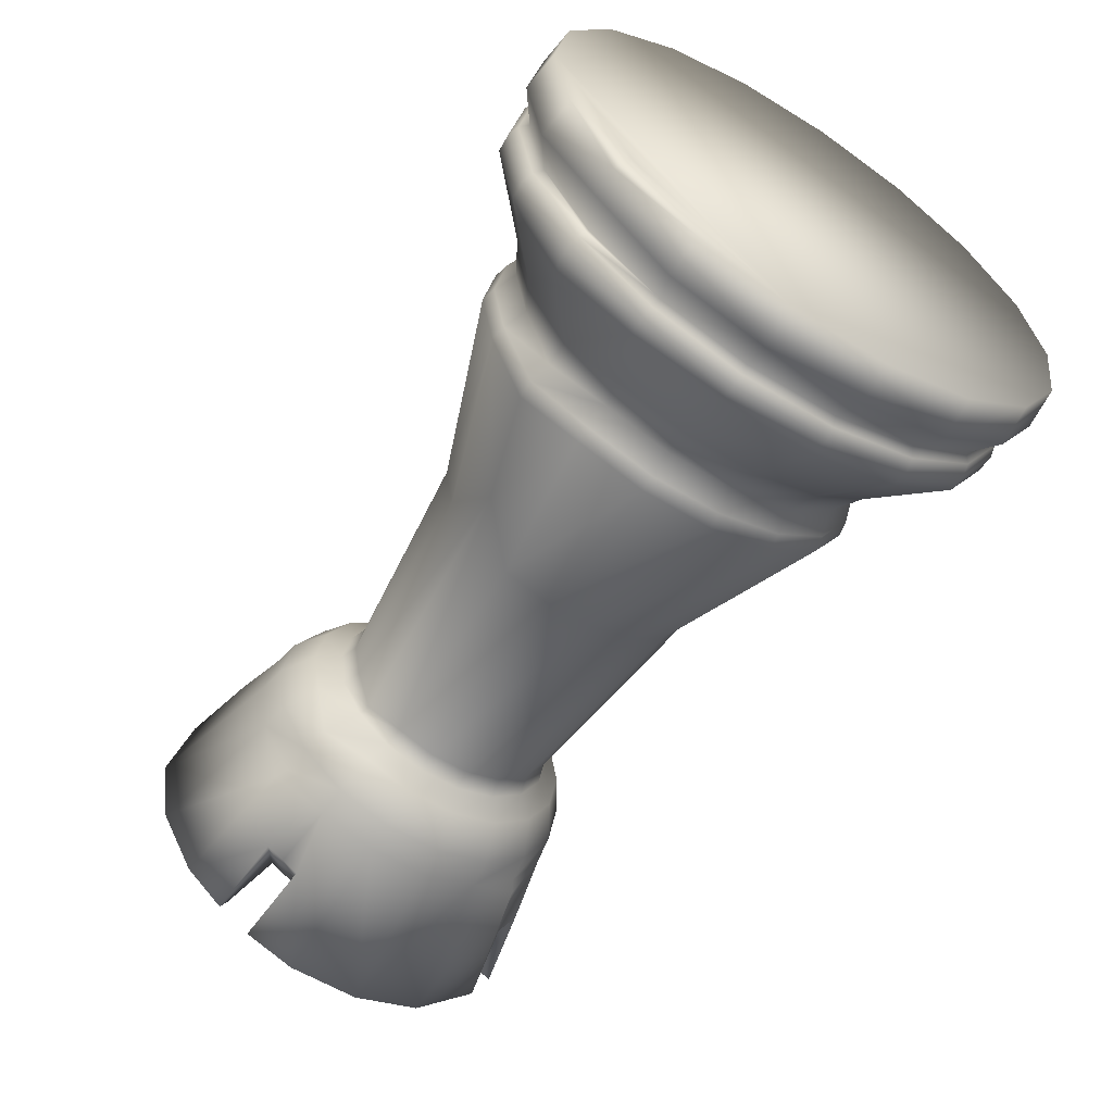
<metadata>
{"format":"obj","ext":"obj","renderer":"f3d","projection":"perspective","resolution":1024,"background":"white","views":[{"elev":-59.3,"azim":-122.1,"up":"+Y"}]}
</metadata>
<code>
v 0.1641 -0.07304 -0.04214
v 0.1641 -0.08307 -0.0146
v 0.1469 -0.06368 -0.03674
v 0.1469 -0.07243 -0.01272
v 0.1402 -0.05364 -0.03094
v 0.1402 -0.061 -0.0107
v 0.1311 -0.05065 -0.02922
v 0.1311 -0.05762 -0.0101
v 0.01857 -0.06145 -0.03545
v 0.01857 -0.06988 -0.01227
v -0.07113 -0.0904 -0.05216
v -0.07113 -0.1028 -0.01808
v -0.07878 -0.08886 -0.05128
v -0.07878 -0.1011 -0.01777
v -0.09041 -0.08453 -0.04877
v -0.09041 -0.09612 -0.01689
v -0.1059 -0.09233 -0.05328
v -0.1059 -0.105 -0.01846
v -0.1385 -0.1181 -0.06814
v -0.1385 -0.1342 -0.0236
v -0.1475 -0.1185 -0.06836
v -0.1475 -0.1348 -0.02371
v -0.1529 -0.1167 -0.06736
v -0.1529 -0.1328 -0.02336
v -0.1563 -0.1134 -0.06542
v -0.1563 -0.129 -0.0227
v -0.1705 -0.1226 -0.07074
v -0.1705 -0.1393 -0.0245
v -0.1902 -0.1205 -0.06952
v -0.1902 -0.137 -0.0241
v 0.229 -0.05343 -0.03082
v 0.229 -0.06076 -0.01067
v 0.2403 -0.07208 -0.01266
v 0.1789 -0.07551 -0.04357
v 0.1789 -0.08588 -0.0151
v 0.1641 -0.08306 0.01471
v 0.1469 -0.07242 0.01283
v 0.1402 -0.061 0.01083
v 0.1311 -0.05761 0.01023
v 0.01856 -0.06988 0.0124
v -0.07113 -0.1028 0.01819
v -0.07878 -0.1011 0.01789
v -0.09041 -0.09613 0.01702
v -0.1059 -0.105 0.01858
v -0.1385 -0.1342 0.02374
v -0.1475 -0.1348 0.02384
v -0.1529 -0.1328 0.02348
v -0.1563 -0.1289 0.0228
v -0.1705 -0.1393 0.02464
v -0.1902 -0.137 0.02422
v 0.229 -0.06077 0.01078
v 0.2481 -0.08579 0.0152
v 0.2516 -0.1054 -0.01854
v 0.2516 -0.1054 0.01866
v 0.1789 -0.08587 0.01521
v 0.1641 -0.07305 0.04226
v 0.1469 -0.06368 0.03685
v 0.1402 -0.05364 0.03106
v 0.1311 -0.05066 0.02934
v 0.01857 -0.06144 0.03556
v -0.07113 -0.0904 0.05229
v -0.07879 -0.08886 0.0514
v -0.09041 -0.08453 0.0489
v -0.1059 -0.09232 0.05339
v -0.1385 -0.118 0.06827
v -0.1475 -0.1185 0.06851
v -0.1529 -0.1167 0.06747
v -0.1563 -0.1134 0.06557
v -0.1705 -0.1225 0.0708
v -0.1902 -0.1205 0.06967
v 0.252 -0.08631 0.04992
v 0.2516 -0.09271 0.05362
v 0.1789 -0.07551 0.04369
v 0.1641 -0.05421 0.06471
v 0.1469 -0.04726 0.05645
v 0.1402 -0.0398 0.04755
v 0.1311 -0.03758 0.04491
v 0.01857 -0.0456 0.05446
v -0.07113 -0.06709 0.08006
v -0.07878 -0.06594 0.0787
v -0.09041 -0.06272 0.07487
v -0.1059 -0.06852 0.08177
v -0.1385 -0.0876 0.1045
v -0.1475 -0.08795 0.105
v -0.1529 -0.08666 0.1034
v -0.1563 -0.08413 0.1004
v -0.1705 -0.09093 0.1085
v -0.1902 -0.0894 0.1067
v 0.229 -0.03964 0.04737
v 0.252 -0.06405 0.07644
v 0.1843 -0.05851 0.06985
v 0.1789 -0.05603 0.0669
v 0.1641 -0.02881 0.07936
v 0.1469 -0.02511 0.06922
v 0.1402 -0.02115 0.05831
v 0.1311 -0.01998 0.05509
v 0.01857 -0.02424 0.06679
v -0.07113 -0.03567 0.0982
v -0.07878 -0.03506 0.09653
v -0.09041 -0.03335 0.09183
v -0.1059 -0.03643 0.1003
v -0.1385 -0.04659 0.1282
v -0.1475 -0.04678 0.1287
v -0.1529 -0.04609 0.1268
v -0.1563 -0.04473 0.1231
v -0.1705 -0.04835 0.1331
v -0.1902 -0.04755 0.1308
v 0.229 -0.02107 0.05809
v 0.1789 -0.02979 0.08205
v 0.1641 5.2e-05 0.08446
v 0.1469 5.1e-05 0.07365
v 0.1402 4.8e-05 0.06204
v 0.1311 4.5e-05 0.05861
v 0.01857 4.8e-05 0.07106
v -0.07113 4.6e-05 0.1045
v -0.07878 4.8e-05 0.1027
v -0.09041 5.1e-05 0.09772
v -0.1059 4.7e-05 0.1067
v -0.1385 3.5e-05 0.1364
v -0.1475 4.4e-05 0.137
v -0.1529 6.7e-05 0.1349
v -0.1563 3.1e-05 0.1311
v -0.1705 7.4e-05 0.1416
v -0.1902 2.6e-05 0.1392
v 0.229 5.2e-05 0.06182
v 0.252 5.2e-05 0.09978
v 0.2516 4.5e-05 0.1072
v 0.1789 5.5e-05 0.08732
v 0.1641 0.02891 0.07937
v 0.1469 0.02522 0.06922
v 0.1402 0.02125 0.05831
v 0.1311 0.02007 0.05508
v 0.01857 0.02433 0.06679
v -0.07113 0.03577 0.0982
v -0.07878 0.03516 0.09653
v -0.09041 0.03345 0.09183
v -0.1059 0.03654 0.1003
v -0.1385 0.04669 0.1282
v -0.1475 0.04688 0.1287
v -0.1529 0.04619 0.1268
v -0.1563 0.04485 0.1231
v -0.1705 0.04847 0.1331
v -0.1902 0.04763 0.1308
v 0.229 0.02117 0.0581
v 0.2481 0.02987 0.08197
v 0.2516 0.03668 0.1007
v 0.1789 0.02989 0.08205
v 0.1641 0.0543 0.06471
v 0.1469 0.04736 0.05644
v 0.1402 0.03989 0.04755
v 0.1311 0.03769 0.04492
v 0.01857 0.04569 0.05445
v -0.07113 0.06719 0.08007
v -0.07878 0.06604 0.0787
v -0.09041 0.06283 0.07488
v -0.1059 0.06861 0.08176
v -0.1385 0.08766 0.1045
v -0.1475 0.08804 0.1049
v -0.1529 0.08675 0.1034
v -0.1563 0.08426 0.1004
v -0.1705 0.09109 0.1085
v -0.1902 0.08948 0.1066
v 0.229 0.03974 0.04736
v 0.2403 0.04714 0.05617
v 0.252 0.06415 0.07644
v 0.2516 0.0689 0.08211
v 0.1789 0.05614 0.06689
v 0.1641 0.07314 0.04226
v 0.1469 0.06378 0.03685
v 0.1402 0.05374 0.03106
v 0.1311 0.05076 0.02934
v 0.01857 0.06155 0.03556
v -0.07113 0.0905 0.05228
v -0.07878 0.08896 0.05139
v -0.09041 0.08463 0.04889
v -0.1059 0.09243 0.05339
v -0.1385 0.1182 0.06826
v -0.1475 0.1187 0.06853
v -0.1529 0.1168 0.06748
v -0.1563 0.1135 0.06554
v -0.1705 0.1227 0.07086
v -0.1902 0.1206 0.06964
v 0.229 0.05353 0.03093
v 0.1789 0.07562 0.04369
v 0.1641 0.08317 0.01472
v 0.1469 0.07253 0.01284
v 0.1402 0.06109 0.01083
v 0.1311 0.05771 0.01023
v 0.01857 0.06998 0.01239
v -0.07113 0.1029 0.0182
v -0.07878 0.1012 0.01789
v -0.09041 0.09623 0.01701
v -0.1059 0.1051 0.01859
v -0.1385 0.1343 0.02372
v -0.1475 0.1349 0.02384
v -0.1529 0.1329 0.02348
v -0.1563 0.1291 0.02281
v -0.1705 0.1395 0.02467
v -0.1902 0.1371 0.02422
v 0.229 0.06086 0.01078
v 0.2403 0.07219 0.01278
v 0.1789 0.08598 0.01521
v 0.1641 0.08316 -0.0146
v 0.1469 0.07253 -0.01273
v 0.1402 0.0611 -0.0107
v 0.1311 0.05771 -0.01011
v 0.01857 0.06997 -0.01227
v -0.07113 0.1029 -0.01808
v -0.07878 0.1012 -0.01777
v -0.09041 0.09622 -0.0169
v -0.1059 0.1051 -0.01846
v -0.1385 0.1343 -0.02362
v -0.1475 0.1349 -0.0237
v -0.1529 0.1329 -0.02336
v -0.1563 0.129 -0.02268
v -0.1705 0.1395 -0.02452
v -0.1902 0.1371 -0.02411
v 0.229 0.06086 -0.01067
v 0.2481 0.0859 -0.01508
v 0.2516 0.1055 0.01866
v 0.2516 0.1055 -0.01853
v 0.1789 0.08597 -0.0151
v 0.1641 0.07315 -0.04214
v 0.1469 0.06378 -0.03674
v 0.1402 0.05373 -0.03094
v 0.1311 0.05075 -0.02921
v 0.01857 0.06154 -0.03545
v -0.07113 0.0905 -0.05216
v -0.07878 0.08896 -0.05127
v -0.09041 0.08463 -0.04877
v -0.1059 0.09242 -0.05328
v -0.1385 0.1181 -0.06814
v -0.1475 0.1186 -0.06839
v -0.1529 0.1168 -0.06736
v -0.1563 0.1135 -0.06546
v -0.1705 0.1226 -0.07068
v -0.1902 0.1205 -0.06946
v 0.252 0.0864 -0.04979
v 0.2516 0.09281 -0.0535
v 0.1789 0.07562 -0.04357
v 0.1641 0.05431 -0.0646
v 0.1469 0.04736 -0.05631
v 0.1402 0.0399 -0.04743
v 0.1311 0.03769 -0.0448
v 0.01857 0.04569 -0.05433
v -0.07113 0.06719 -0.07995
v -0.07878 0.06604 -0.07859
v -0.09041 0.06283 -0.07475
v -0.1059 0.06862 -0.08165
v -0.1385 0.0877 -0.1044
v -0.1475 0.08807 -0.1048
v -0.1529 0.08676 -0.1033
v -0.1563 0.08423 -0.1003
v -0.1705 0.09104 -0.1084
v -0.1902 0.08951 -0.1066
v 0.229 0.03975 -0.04725
v 0.2403 0.04713 -0.05605
v 0.252 0.06415 -0.07633
v 0.1843 0.05862 -0.06974
v 0.1789 0.05613 -0.06678
v 0.1641 0.02891 -0.07925
v 0.1469 0.02522 -0.06909
v 0.1402 0.02125 -0.05819
v 0.1311 0.02008 -0.05497
v 0.01857 0.02433 -0.06667
v -0.07113 0.03577 -0.09809
v -0.07878 0.03516 -0.09642
v -0.09041 0.03346 -0.09171
v -0.1059 0.03653 -0.1002
v -0.1385 0.04669 -0.1281
v -0.1475 0.04689 -0.1286
v -0.1529 0.04619 -0.1267
v -0.1563 0.04485 -0.123
v -0.1705 0.04846 -0.1329
v -0.1902 0.04766 -0.1307
v 0.229 0.02117 -0.05797
v 0.1789 0.0299 -0.08193
v 0.1641 4.3e-05 -0.08434
v 0.1469 5e-05 -0.07353
v 0.1402 5.3e-05 -0.06193
v 0.1311 5e-05 -0.05849
v 0.01857 5.3e-05 -0.07095
v -0.07113 5e-05 -0.1044
v -0.07878 5.3e-05 -0.1026
v -0.09041 5e-05 -0.0976
v -0.1059 5.4e-05 -0.1066
v -0.1385 7.5e-05 -0.1363
v -0.1475 5.7e-05 -0.1368
v -0.1529 3.4e-05 -0.1348
v -0.1563 7e-05 -0.1309
v -0.1705 2.7e-05 -0.1415
v -0.1902 2e-05 -0.139
v 0.229 4.4e-05 -0.06169
v 0.252 4.9e-05 -0.09966
v 0.2516 5.6e-05 -0.1071
v 0.1789 5.6e-05 -0.08719
v 0.1641 -0.02882 -0.07925
v 0.1469 -0.02512 -0.0691
v 0.1402 -0.02115 -0.05819
v 0.1311 -0.01998 -0.05495
v 0.01857 -0.02423 -0.06666
v -0.07113 -0.03567 -0.09809
v -0.07878 -0.03506 -0.09642
v -0.09041 -0.03336 -0.09171
v -0.1059 -0.03644 -0.1002
v -0.1385 -0.04658 -0.1281
v -0.1475 -0.04677 -0.1286
v -0.1529 -0.04609 -0.1267
v -0.1563 -0.04475 -0.123
v -0.1705 -0.04837 -0.133
v -0.1902 -0.04754 -0.1307
v 0.229 -0.02107 -0.05798
v 0.2481 -0.02976 -0.08185
v 0.2516 -0.03658 -0.1006
v 0.1789 -0.02979 -0.08193
v 0.1641 -0.0542 -0.06459
v 0.1522 -0.05052 -0.0602
v 0.1402 -0.03979 -0.04742
v 0.1354 -0.03811 -0.04542
v -0.006438 -0.0497 -0.05923
v -0.06593 -0.06648 -0.07923
v -0.07549 -0.06685 -0.07967
v -0.08543 -0.06352 -0.07571
v -0.09817 -0.06406 -0.07635
v -0.1276 -0.0834 -0.09939
v -0.1385 -0.08756 -0.1044
v -0.1475 -0.08795 -0.1048
v -0.1529 -0.08666 -0.1033
v -0.1556 -0.08499 -0.1013
v -0.1563 -0.08416 -0.1003
v -0.1736 -0.09112 -0.1086
v -0.1874 -0.0906 -0.108
v -0.1902 -0.08938 -0.1065
v -0.1926 -0.08447 -0.1006
v 0.229 -0.03964 -0.04724
v 0.2403 -0.04703 -0.05605
v 0.252 -0.06405 -0.07633
v 0.2516 -0.0688 -0.08199
v 0.1843 -0.05851 -0.06974
v 0.1789 -0.05604 -0.06678
v 0.2373 0.05384 0.04358
v 0.2364 0.06007 0.03471
v 0.252 0.07936 0.05831
v 0.2516 0.08576 0.06201
v 0.2113 0.07742 0.0572
v 0.2099 0.08415 0.04861
v 0.2372 0.06396 0.02632
v 0.252 0.0896 0.04113
v 0.2516 0.09601 0.04482
v 0.2111 0.08762 0.03998
v 0.2369 0.02653 -0.06399
v 0.2369 0.04386 -0.05398
v 0.2403 0.04557 -0.05695
v 0.2481 0.05243 -0.06882
v 0.252 0.04128 -0.08953
v 0.252 0.05861 -0.07953
v 0.2516 0.04492 -0.09584
v 0.2516 0.06225 -0.08583
v 0.2109 0.04013 -0.08753
v 0.2109 0.05745 -0.07752
v 0.2369 -0.02622 0.06421
v 0.2369 -0.04355 0.05421
v 0.2403 -0.04527 0.0572
v 0.2481 -0.05212 0.06907
v 0.252 -0.04097 0.08977
v 0.252 -0.0583 0.07976
v 0.2516 -0.04461 0.09607
v 0.2516 -0.06194 0.08607
v 0.2109 -0.03981 0.08776
v 0.2109 -0.05715 0.07777
v 0.2371 -0.06376 -0.02615
v 0.2363 -0.05987 -0.03453
v 0.252 -0.0895 -0.04102
v 0.2516 -0.0959 -0.04471
v 0.2109 -0.08748 -0.03985
v 0.2096 -0.08401 -0.04847
v 0.2372 -0.05363 -0.04341
v 0.252 -0.07926 -0.05821
v 0.2516 -0.08566 -0.0619
v 0.2111 -0.07727 -0.05706
f 4 1 3
f 2 1 4
f 6 3 5
f 4 3 6
f 8 5 7
f 6 5 8
f 10 7 9
f 8 7 10
f 12 9 11
f 10 9 12
f 14 11 13
f 12 11 14
f 16 13 15
f 14 13 16
f 18 15 17
f 16 15 18
f 20 17 19
f 18 17 20
f 22 19 21
f 20 19 22
f 24 21 23
f 22 21 24
f 26 23 25
f 24 23 26
f 28 25 27
f 26 25 28
f 30 27 29
f 28 27 30
f 32 31 33
f 2 34 1
f 35 34 2
f 37 2 4
f 36 2 37
f 38 4 6
f 37 4 38
f 39 6 8
f 38 6 39
f 40 8 10
f 39 8 40
f 41 10 12
f 40 10 41
f 42 12 14
f 41 12 42
f 43 14 16
f 42 14 43
f 44 16 18
f 43 16 44
f 45 18 20
f 44 18 45
f 46 20 22
f 45 20 46
f 47 22 24
f 46 22 47
f 48 24 26
f 47 24 48
f 49 26 28
f 48 26 49
f 50 28 30
f 49 28 50
f 52 32 33
f 51 32 52
f 52 33 53
f 54 53 35
f 54 35 55
f 36 35 2
f 55 35 36
f 57 36 37
f 56 36 57
f 58 37 38
f 57 37 58
f 59 38 39
f 58 38 59
f 60 39 40
f 59 39 60
f 61 40 41
f 60 40 61
f 62 41 42
f 61 41 62
f 63 42 43
f 62 42 63
f 64 43 44
f 63 43 64
f 65 44 45
f 64 44 65
f 66 45 46
f 65 45 66
f 67 46 47
f 66 46 67
f 68 47 48
f 67 47 68
f 69 48 49
f 68 48 69
f 70 49 50
f 69 49 70
f 71 52 53
f 72 53 54
f 71 53 72
f 73 54 55
f 72 54 73
f 56 55 36
f 73 55 56
f 75 56 57
f 74 56 75
f 76 57 58
f 75 57 76
f 77 58 59
f 76 58 77
f 78 59 60
f 77 59 78
f 79 60 61
f 78 60 79
f 80 61 62
f 79 61 80
f 81 62 63
f 80 62 81
f 82 63 64
f 81 63 82
f 83 64 65
f 82 64 83
f 84 65 66
f 83 65 84
f 85 66 67
f 84 66 85
f 86 67 68
f 85 67 86
f 87 68 69
f 86 68 87
f 88 69 70
f 87 69 88
f 70 50 30
f 89 32 51
f 363 51 52
f 89 51 363
f 363 52 364
f 90 52 71
f 364 52 90
f 368 71 72
f 90 71 368
f 368 72 91
f 91 72 73
f 91 73 92
f 74 73 56
f 92 73 74
f 94 74 75
f 93 74 94
f 95 75 76
f 94 75 95
f 96 76 77
f 95 76 96
f 97 77 78
f 96 77 97
f 98 78 79
f 97 78 98
f 99 79 80
f 98 79 99
f 100 80 81
f 99 80 100
f 101 81 82
f 100 81 101
f 102 82 83
f 101 82 102
f 103 83 84
f 102 83 103
f 104 84 85
f 103 84 104
f 105 85 86
f 104 85 105
f 106 86 87
f 105 86 106
f 107 87 88
f 106 87 107
f 88 70 30
f 108 32 89
f 109 91 92
f 93 92 74
f 109 92 93
f 111 93 94
f 110 93 111
f 112 94 95
f 111 94 112
f 113 95 96
f 112 95 113
f 114 96 97
f 113 96 114
f 115 97 98
f 114 97 115
f 116 98 99
f 115 98 116
f 117 99 100
f 116 99 117
f 118 100 101
f 117 100 118
f 119 101 102
f 118 101 119
f 120 102 103
f 119 102 120
f 121 103 104
f 120 103 121
f 122 104 105
f 121 104 122
f 123 105 106
f 122 105 123
f 124 106 107
f 123 106 124
f 107 88 30
f 125 32 108
f 125 108 361
f 125 361 126
f 127 126 367
f 127 367 369
f 127 369 109
f 127 109 128
f 110 109 93
f 128 109 110
f 130 110 111
f 129 110 130
f 131 111 112
f 130 111 131
f 132 112 113
f 131 112 132
f 133 113 114
f 132 113 133
f 134 114 115
f 133 114 134
f 135 115 116
f 134 115 135
f 136 116 117
f 135 116 136
f 137 117 118
f 136 117 137
f 138 118 119
f 137 118 138
f 139 119 120
f 138 119 139
f 140 120 121
f 139 120 140
f 141 121 122
f 140 121 141
f 142 122 123
f 141 122 142
f 143 123 124
f 142 123 143
f 124 107 30
f 144 32 125
f 144 125 145
f 145 125 126
f 145 126 146
f 146 126 127
f 147 127 128
f 146 127 147
f 129 128 110
f 147 128 129
f 149 129 130
f 148 129 149
f 150 130 131
f 149 130 150
f 151 131 132
f 150 131 151
f 152 132 133
f 151 132 152
f 153 133 134
f 152 133 153
f 154 134 135
f 153 134 154
f 155 135 136
f 154 135 155
f 156 136 137
f 155 136 156
f 157 137 138
f 156 137 157
f 158 138 139
f 157 138 158
f 159 139 140
f 158 139 159
f 160 140 141
f 159 140 160
f 161 141 142
f 160 141 161
f 162 142 143
f 161 142 162
f 143 124 30
f 163 32 144
f 164 144 145
f 163 144 164
f 164 145 165
f 165 145 146
f 165 146 166
f 166 146 167
f 167 146 147
f 148 147 129
f 167 147 148
f 169 148 149
f 168 148 169
f 170 149 150
f 169 149 170
f 171 150 151
f 170 150 171
f 172 151 152
f 171 151 172
f 173 152 153
f 172 152 173
f 174 153 154
f 173 153 174
f 175 154 155
f 174 154 175
f 176 155 156
f 175 155 176
f 177 156 157
f 176 156 177
f 178 157 158
f 177 157 178
f 179 158 159
f 178 158 179
f 180 159 160
f 179 159 180
f 181 160 161
f 180 160 181
f 182 161 162
f 181 161 182
f 162 143 30
f 183 32 163
f 168 167 148
f 184 167 168
f 186 168 169
f 185 168 186
f 187 169 170
f 186 169 187
f 188 170 171
f 187 170 188
f 189 171 172
f 188 171 189
f 190 172 173
f 189 172 190
f 191 173 174
f 190 173 191
f 192 174 175
f 191 174 192
f 193 175 176
f 192 175 193
f 194 176 177
f 193 176 194
f 195 177 178
f 194 177 195
f 196 178 179
f 195 178 196
f 197 179 180
f 196 179 197
f 198 180 181
f 197 180 198
f 199 181 182
f 198 181 199
f 182 162 30
f 200 183 201
f 185 184 168
f 202 184 185
f 204 185 186
f 203 185 204
f 205 186 187
f 204 186 205
f 206 187 188
f 205 187 206
f 207 188 189
f 206 188 207
f 208 189 190
f 207 189 208
f 209 190 191
f 208 190 209
f 210 191 192
f 209 191 210
f 211 192 193
f 210 192 211
f 212 193 194
f 211 193 212
f 213 194 195
f 212 194 213
f 214 195 196
f 213 195 214
f 215 196 197
f 214 196 215
f 216 197 198
f 215 197 216
f 217 198 199
f 216 198 217
f 199 182 30
f 218 183 200
f 219 200 201
f 218 200 219
f 219 201 220
f 221 220 202
f 221 202 222
f 203 202 185
f 222 202 203
f 224 203 204
f 223 203 224
f 225 204 205
f 224 204 225
f 226 205 206
f 225 205 226
f 227 206 207
f 226 206 227
f 228 207 208
f 227 207 228
f 229 208 209
f 228 208 229
f 230 209 210
f 229 209 230
f 231 210 211
f 230 210 231
f 232 211 212
f 231 211 232
f 233 212 213
f 232 212 233
f 234 213 214
f 233 213 234
f 235 214 215
f 234 214 235
f 236 215 216
f 235 215 236
f 237 216 217
f 236 216 237
f 217 199 30
f 238 219 220
f 239 220 221
f 238 220 239
f 240 221 222
f 239 221 240
f 223 222 203
f 240 222 223
f 242 223 224
f 241 223 242
f 243 224 225
f 242 224 243
f 244 225 226
f 243 225 244
f 245 226 227
f 244 226 245
f 246 227 228
f 245 227 246
f 247 228 229
f 246 228 247
f 248 229 230
f 247 229 248
f 249 230 231
f 248 230 249
f 250 231 232
f 249 231 250
f 251 232 233
f 250 232 251
f 252 233 234
f 251 233 252
f 253 234 235
f 252 234 253
f 254 235 236
f 253 235 254
f 255 236 237
f 254 236 255
f 237 217 30
f 256 183 218
f 257 218 219
f 256 218 257
f 257 219 354
f 258 219 238
f 354 219 258
f 358 238 239
f 258 238 358
f 358 239 259
f 259 239 240
f 259 240 260
f 241 240 223
f 260 240 241
f 262 241 242
f 261 241 262
f 263 242 243
f 262 242 263
f 264 243 244
f 263 243 264
f 265 244 245
f 264 244 265
f 266 245 246
f 265 245 266
f 267 246 247
f 266 246 267
f 268 247 248
f 267 247 268
f 269 248 249
f 268 248 269
f 270 249 250
f 269 249 270
f 271 250 251
f 270 250 271
f 272 251 252
f 271 251 272
f 273 252 253
f 272 252 273
f 274 253 254
f 273 253 274
f 275 254 255
f 274 254 275
f 255 237 30
f 276 183 256
f 277 259 260
f 261 260 241
f 277 260 261
f 279 261 262
f 278 261 279
f 280 262 263
f 279 262 280
f 281 263 264
f 280 263 281
f 282 264 265
f 281 264 282
f 283 265 266
f 282 265 283
f 284 266 267
f 283 266 284
f 285 267 268
f 284 267 285
f 286 268 269
f 285 268 286
f 287 269 270
f 286 269 287
f 288 270 271
f 287 270 288
f 289 271 272
f 288 271 289
f 290 272 273
f 289 272 290
f 291 273 274
f 290 273 291
f 292 274 275
f 291 274 292
f 275 255 30
f 293 183 276
f 293 276 351
f 293 351 294
f 295 294 357
f 295 357 359
f 295 359 277
f 295 277 296
f 278 277 261
f 296 277 278
f 298 278 279
f 297 278 298
f 299 279 280
f 298 279 299
f 300 280 281
f 299 280 300
f 301 281 282
f 300 281 301
f 302 282 283
f 301 282 302
f 303 283 284
f 302 283 303
f 304 284 285
f 303 284 304
f 305 285 286
f 304 285 305
f 306 286 287
f 305 286 306
f 307 287 288
f 306 287 307
f 308 288 289
f 307 288 308
f 309 289 290
f 308 289 309
f 310 290 291
f 309 290 310
f 311 291 292
f 310 291 311
f 292 275 30
f 312 183 293
f 312 293 313
f 313 293 294
f 313 294 314
f 314 294 295
f 315 295 296
f 314 295 315
f 297 296 278
f 315 296 297
f 317 297 298
f 316 297 317
f 318 298 299
f 317 298 318
f 319 299 300
f 318 299 319
f 319 300 320
f 320 300 301
f 320 301 302
f 320 302 321
f 321 302 322
f 322 302 303
f 323 303 304
f 322 303 323
f 323 304 324
f 324 304 305
f 325 305 306
f 324 305 325
f 325 306 326
f 327 306 307
f 326 306 327
f 328 307 308
f 327 307 328
f 329 308 309
f 328 308 329
f 329 309 330
f 330 309 310
f 330 310 331
f 332 310 311
f 331 310 332
f 332 311 333
f 334 311 292
f 333 311 334
f 334 292 30
f 335 183 312
f 336 312 313
f 335 312 336
f 336 313 337
f 337 313 314
f 337 314 338
f 338 314 339
f 339 314 315
f 339 315 340
f 316 315 297
f 340 315 316
f 3 316 317
f 1 316 3
f 5 317 318
f 3 317 5
f 7 318 319
f 5 318 7
f 7 319 320
f 7 320 9
f 9 320 11
f 11 320 321
f 11 321 322
f 11 322 13
f 15 322 323
f 13 322 15
f 15 323 324
f 15 324 17
f 19 324 325
f 17 324 19
f 19 325 326
f 21 326 327
f 19 326 21
f 23 327 328
f 21 327 23
f 25 328 329
f 23 328 25
f 25 329 330
f 25 330 27
f 27 330 331
f 29 331 332
f 27 331 29
f 29 332 333
f 29 333 334
f 29 334 30
f 31 183 335
f 32 183 31
f 34 339 340
f 1 340 316
f 34 340 1
f 164 341 163
f 163 341 342
f 342 183 163
f 164 165 343
f 343 341 164
f 165 166 343
f 344 343 166
f 184 345 167
f 167 345 166
f 166 345 344
f 346 345 184
f 184 202 346
f 183 347 201
f 342 347 183
f 348 220 201
f 347 348 201
f 220 348 349
f 350 202 220
f 220 349 350
f 346 202 350
f 344 341 343
f 341 344 345
f 345 342 341
f 345 346 342
f 347 350 348
f 348 350 349
f 347 342 350
f 342 346 350
f 257 352 256
f 353 352 257
f 352 351 256
f 351 276 256
f 354 353 257
f 351 355 294
f 355 357 294
f 356 354 258
f 258 358 356
f 277 360 259
f 259 360 358
f 277 359 360
f 356 358 354
f 358 353 354
f 351 359 355
f 355 359 357
f 358 352 353
f 352 358 360
f 360 351 352
f 351 360 359
f 363 362 89
f 362 361 89
f 361 108 89
f 361 365 126
f 365 367 126
f 366 364 90
f 90 368 366
f 91 370 368
f 109 370 91
f 109 369 370
f 366 368 364
f 368 363 364
f 361 369 365
f 365 369 367
f 370 363 368
f 370 362 363
f 370 361 362
f 361 370 369
f 31 371 33
f 372 371 31
f 31 335 372
f 373 53 33
f 371 373 33
f 53 373 374
f 53 374 375
f 375 35 53
f 35 375 34
f 375 376 34
f 336 377 335
f 335 377 372
f 336 337 378
f 378 377 336
f 337 338 378
f 379 378 338
f 34 380 339
f 339 380 338
f 338 380 379
f 376 380 34
f 371 375 373
f 373 375 374
f 375 371 376
f 379 377 378
f 377 379 380
f 380 372 377
f 380 376 372
f 376 371 372

</code>
